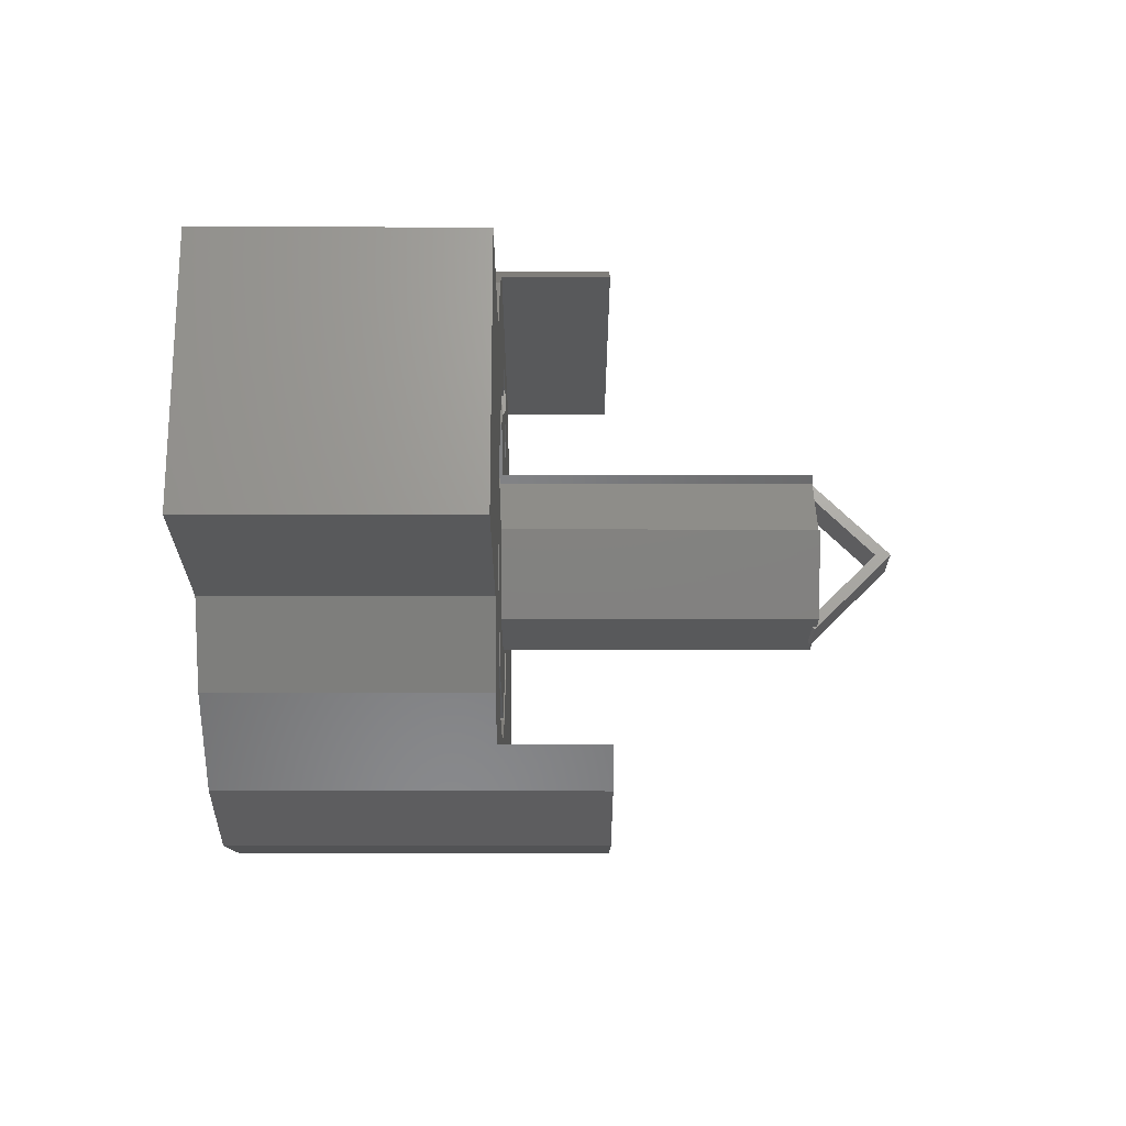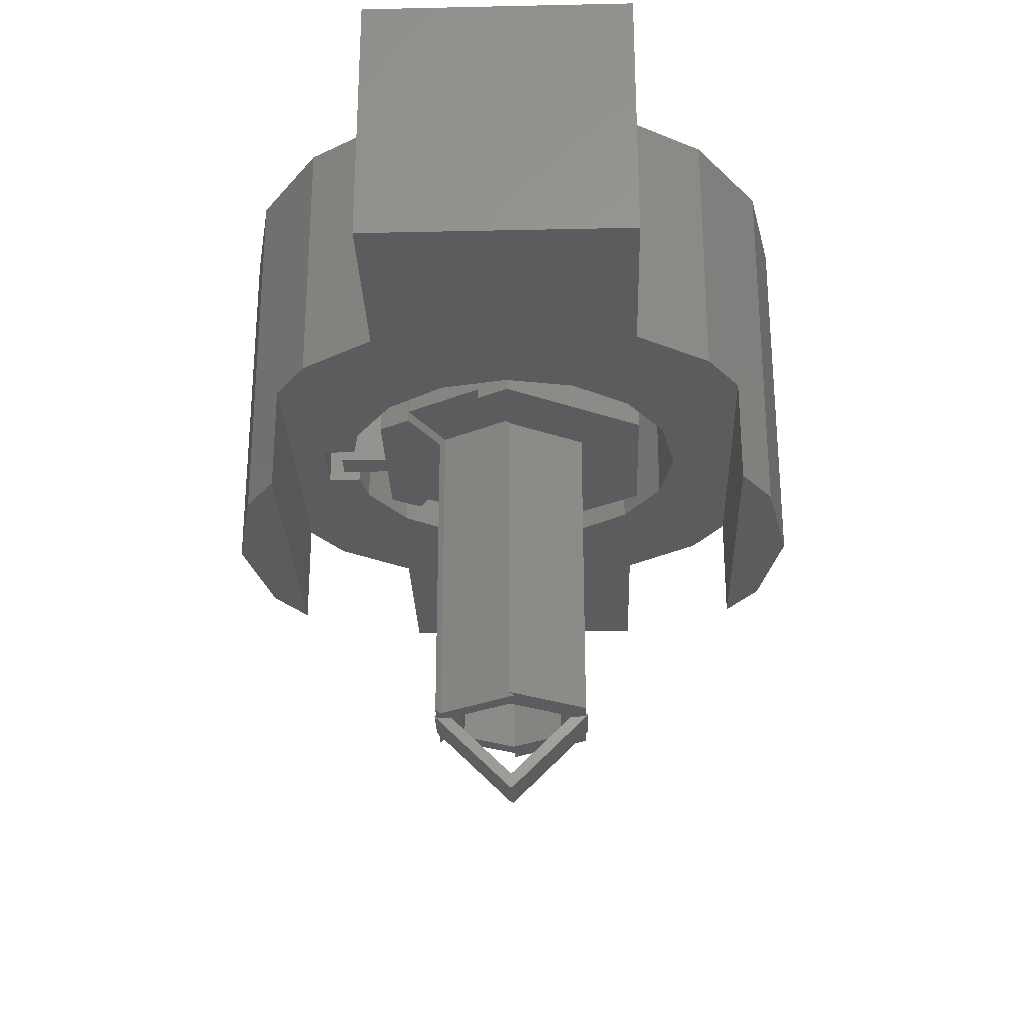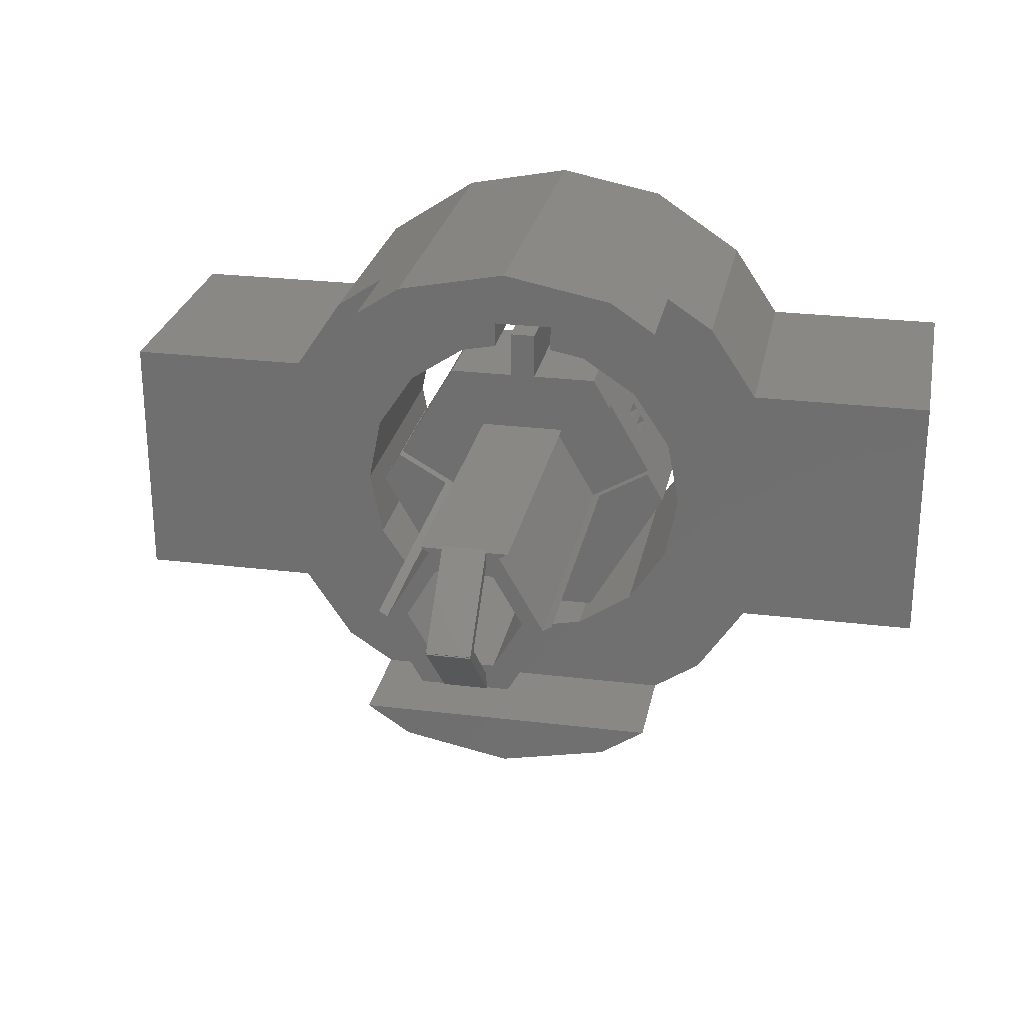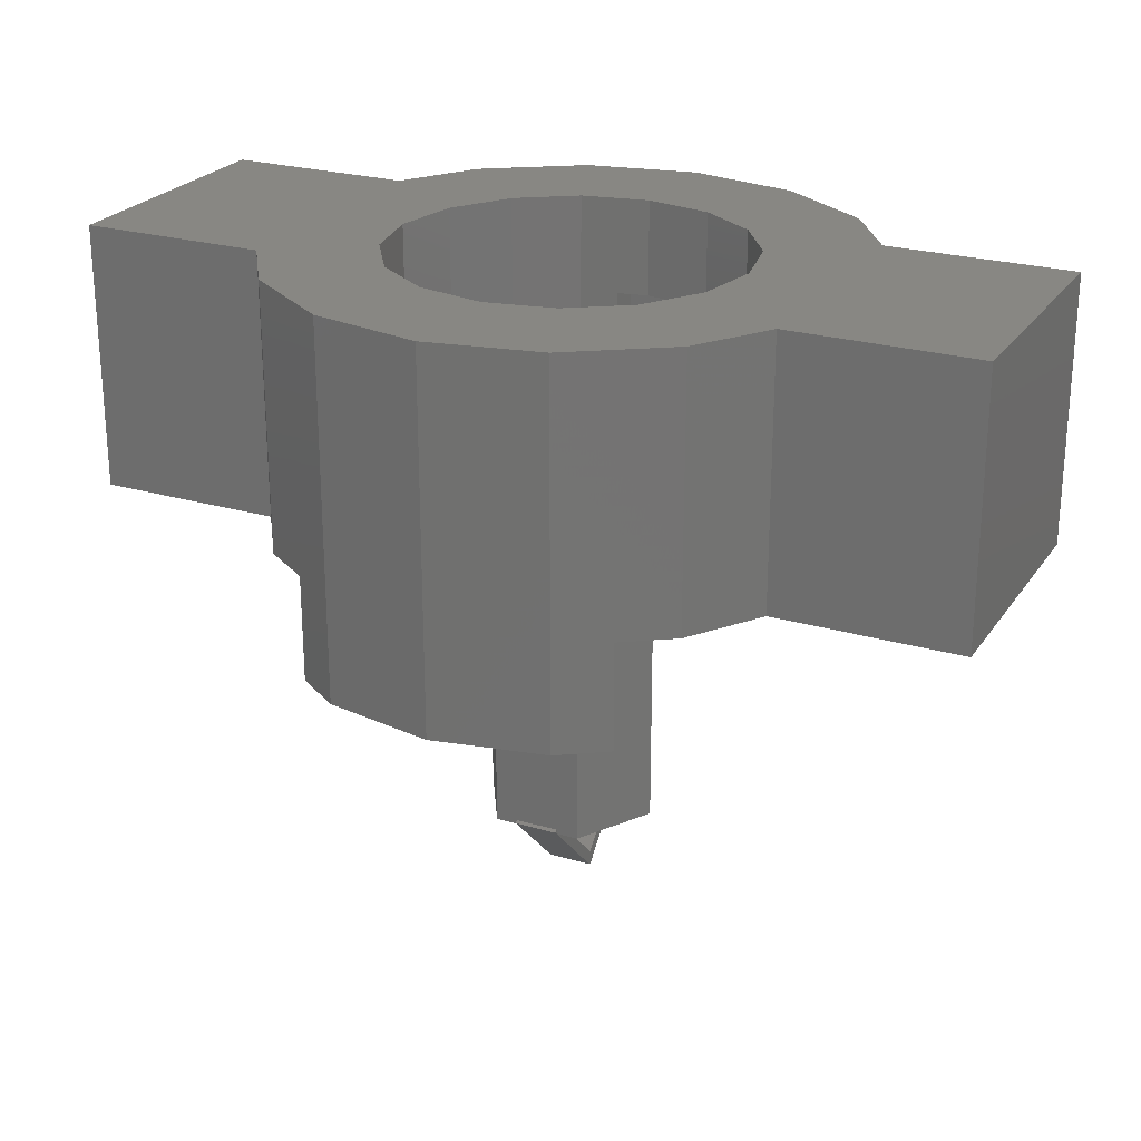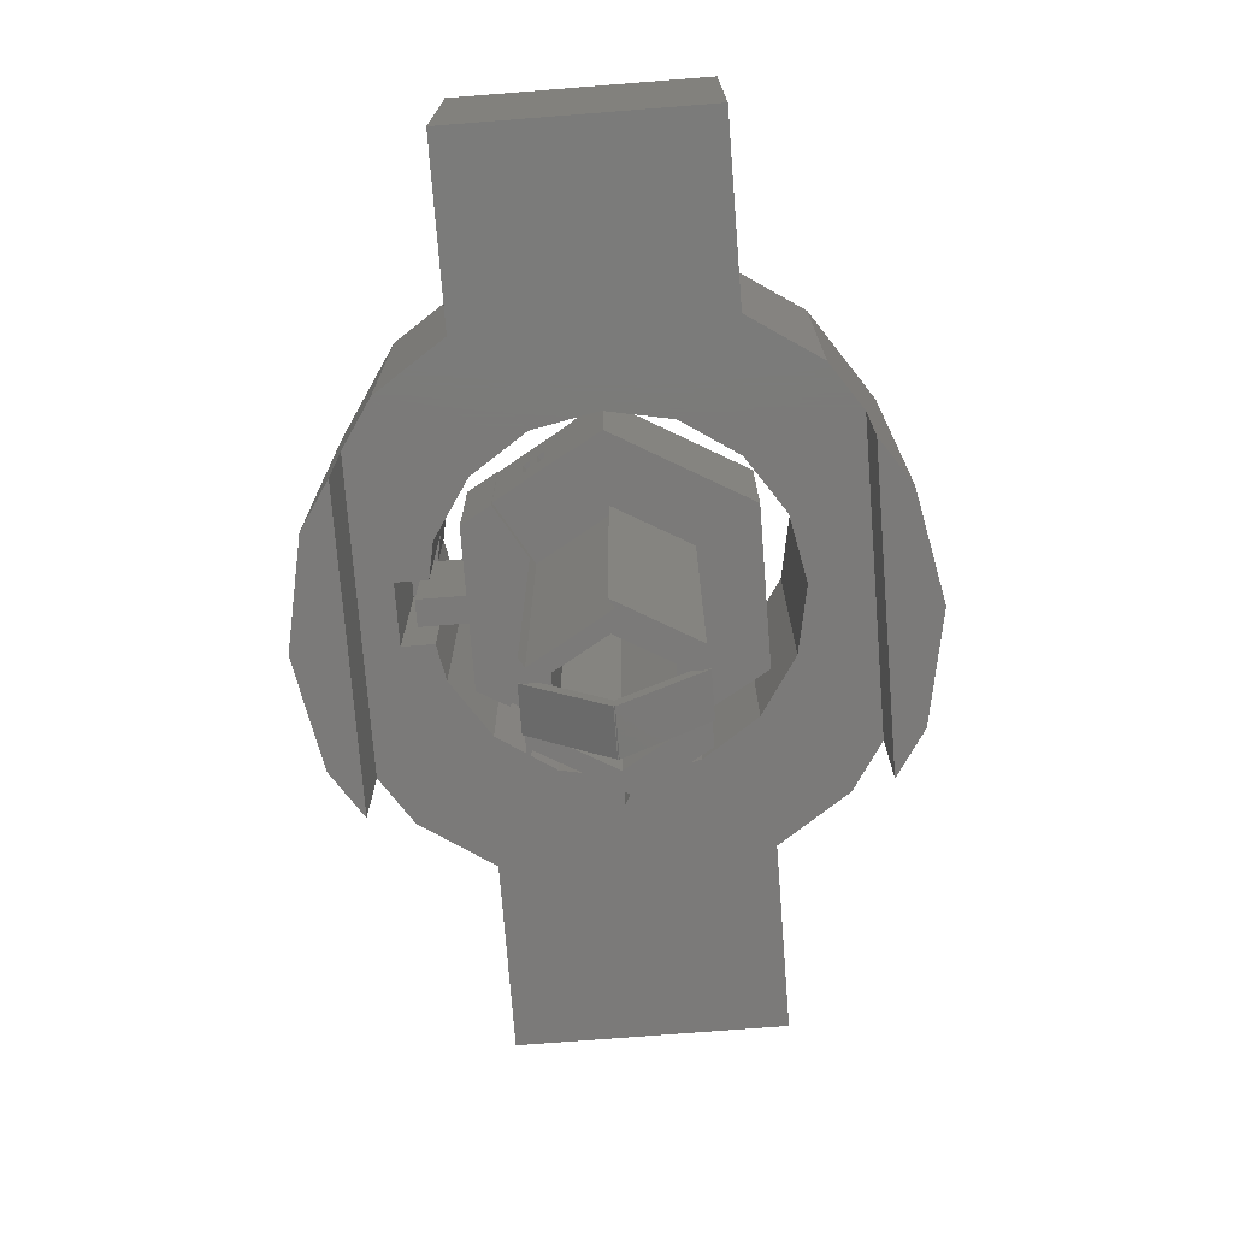
<metadata>
{"format":"stl","ext":"stl","renderer":"f3d","projection":"perspective","resolution":1024,"background":"white","views":[{"elev":-21.6,"azim":89.9,"up":"+Y"},{"elev":-27.8,"azim":-88.1,"up":"+Z"},{"elev":26.0,"azim":-169.0,"up":"+Y"},{"elev":24.3,"azim":25.9,"up":"+Z"},{"elev":-73.7,"azim":-85.5,"up":"+Z"}]}
</metadata>
<code>
# stl→obj: 252 verts, 532 faces
v -2.5 -0.75 1.9
v -2.5 0.75 3.4
v -2.5 0.75 1.9
v -2.5 -0.75 3.4
v 1.445 0.75 3.4
v 2.5 -0.75 3.4
v 2.5 0.75 3.4
v 1.445 -0.75 3.4
v 0.7071 0.7071 3.4
v 1.167 1.167 3.4
v 1 0 3.4
v 0.9239 -0.3827 3.4
v 0.9239 0.3827 3.4
v 0.6314 1.524 3.4
v 0.3827 0.9239 3.4
v 0 1.65 3.4
v 0 1 3.4
v -0.3827 0.9239 3.4
v -0.6314 1.524 3.4
v -0.7071 0.7071 3.4
v -1.167 1.167 3.4
v -1.445 0.75 3.4
v -0.9239 0.3827 3.4
v 0.7071 -0.7071 3.4
v 1.167 -1.167 3.4
v 0.6314 -1.524 3.4
v 0.3827 -0.9239 3.4
v 0 -1 3.4
v 0 -1.65 3.4
v -0.3827 -0.9239 3.4
v -0.6314 -1.524 3.4
v -0.7071 -0.7071 3.4
v -1.445 -0.75 3.4
v -0.9239 -0.3827 3.4
v -1.167 -1.167 3.4
v -1 0 3.4
v 2.5 0.75 1.9
v 2.5 -0.75 1.9
v 0.8924 1.35 1.3
v 0 1.65 1.3
v 0.6314 1.524 1.3
v -0.8924 1.35 1.3
v -0.6314 1.524 1.3
v 0 -1.65 1.3
v 0.8924 -1.35 1.3
v 0.6314 -1.524 1.3
v -0.8924 -1.35 1.3
v -0.6314 -1.524 1.3
v -1.445 -0.75 1.9
v 1.445 -0.75 1.9
v 1.445 0.75 1.9
v -1.445 0.75 1.9
v 1.167 1.167 1.9
v -0.8924 1.35 1.9
v -1.167 1.167 1.9
v -0.8924 -1.35 1.9
v -1.167 -1.167 1.9
v 0.8924 1.35 1.9
v 1.167 -1.167 1.9
v 0.8924 -1.35 1.9
v 1 0 1.9
v 0.9239 0.3827 1.9
v -0.9239 0.3827 1.9
v -1 0 1.9
v 0.175 0.9652 2.85
v 0 1 2.85
v 0.3827 0.9239 1.9
v 0.175 0.9652 1.9
v 0.7071 0.7071 1.9
v 0.3827 -0.9239 1.9
v 0 -1 1.9
v -0.3827 -0.9239 1.9
v -0.175 0.9652 2.85
v -0.3827 0.9239 1.9
v -0.175 0.9652 1.9
v -0.7071 0.7071 1.9
v -0.9239 -0.3827 1.9
v -0.7071 -0.7071 1.9
v 0.7071 -0.7071 1.9
v 0.9239 -0.3827 1.9
v -0.175 1.15 1.9
v 0.175 1.15 1.9
v -0.175 1.15 2.85
v 0.175 1.15 2.85
v 0.55 0.6062 2.65
v 0.45 0.7794 1.9
v 0.45 0.7794 2.65
v 0.55 0.6062 1.9
v 0.9 0 2.65
v 0.8 0.1732 1.9
v 0.8 0.1732 2.65
v 0.9 0 1.9
v -0.9 0 1.9
v -0.8 0.1732 2.65
v -0.8 0.1732 1.9
v -0.9 0 2.65
v -0.55 0.6062 1.9
v -0.45 0.7794 2.65
v -0.45 0.7794 1.9
v -0.55 0.6062 2.65
v 0.075 0.7794 2.65
v 0.075 0.7794 1.9
v -0.075 0.7794 1.9
v -0.075 0.7794 2.65
v 0.075 1.05 2.65
v -0.075 1.05 2.65
v 0.5462 0.604 2.65
v 0.7962 0.171 2.65
v 0.3312 0 2.65
v 0.45 -0.7794 2.65
v 0.1656 0.2869 2.65
v -0.1656 0.2869 2.65
v -0.5462 0.604 2.65
v 0.1656 -0.2869 2.65
v -0.1656 -0.2869 2.65
v -0.45 -0.7794 2.65
v -0.3312 0 2.65
v -0.7962 0.171 2.65
v 0.45 -0.7794 1.9
v 0.25 0.433 1.9
v 0.075 1.05 1.9
v -0.25 0.433 1.9
v -0.075 1.05 1.9
v 0.5 -6.967e-17 1.9
v 0.25 -0.433 1.9
v -0.25 -0.433 1.9
v -0.45 -0.7794 1.9
v -0.5 -1.529e-16 1.9
v 0.125 0.433 0.1746
v 0.25 0.433 0.15
v 0.125 0.433 0.15
v -0.125 0.433 0.1746
v -0.25 0.433 0.15
v -0.125 0.433 0.15
v -0.25 -0.433 0.15
v -0.5 -1.529e-16 0.15
v 0.25 -0.433 0.15
v 0.4498 -0.02901 0.15
v 0.5 -6.967e-17 0.15
v 0.1656 -0.2869 0.15
v 0.3312 0 0.15
v 0.125 -0.3464 0.15
v 0.125 -0.433 0.15
v -0.125 -0.3464 0.15
v -0.1656 -0.2869 0.15
v 0.1998 0.404 0.15
v 0.1656 0.2869 0.15
v 0.125 0.3464 0.15
v -0.3312 0 0.15
v -0.1998 0.404 0.15
v -0.1656 0.2869 0.15
v -0.4498 -0.02901 0.15
v -0.125 -0.433 0.15
v -0.125 0.3464 0.15
v -0.125 -0.433 0.1746
v 0.125 -0.433 0.1746
v 0.2836 0.08254 2.383
v 0.6829 0.3672 2.383
v 0.7063 0.3266 2.383
v 0.2602 0.1231 2.383
v 0.2602 0.1231 2.223
v 0.6824 0.368 2.223
v 0.6829 0.3672 2.223
v 0.2597 0.1239 2.223
v 0.2841 0.08175 2.223
v 0.7063 0.3266 2.223
v 0.7068 0.3258 2.223
v 0.2836 0.08254 2.223
v 0.268 0.1096 2.195
v 0.6841 0.3651 2.218
v 0.2719 0.1028 2.181
v 0.6946 0.3469 2.181
v 0.7051 0.3287 2.218
v 0.2758 0.09612 2.195
v -0.2367 0.1637 2.383
v -0.636 0.4484 2.383
v -0.2133 0.2043 2.383
v -0.6595 0.4078 2.383
v 0.2367 0.1637 2.383
v 0.636 0.4484 2.383
v 0.6595 0.4078 2.383
v 0.2133 0.2043 2.383
v 0.2133 0.2043 2.223
v 0.636 0.4484 2.223
v -0.2133 0.2043 2.223
v -0.6356 0.4492 2.223
v -0.2128 0.2051 2.223
v -0.636 0.4484 2.223
v 0.6356 0.4492 2.223
v 0.2128 0.2051 2.223
v -0.2372 0.1629 2.223
v -0.6595 0.4078 2.223
v -0.2367 0.1637 2.223
v -0.6599 0.407 2.223
v 0.2372 0.1629 2.223
v 0.6595 0.4078 2.223
v 0.6599 0.407 2.223
v 0.2367 0.1637 2.223
v 0.2211 0.1908 2.195
v 0.6372 0.4463 2.218
v 0.225 0.184 2.181
v 0.6477 0.4281 2.181
v 0.6582 0.4099 2.218
v 0.2289 0.1773 2.195
v -0.6582 0.4099 2.218
v -0.2289 0.1773 2.195
v -0.6477 0.4281 2.181
v -0.225 0.184 2.181
v -0.2211 0.1908 2.195
v -0.6372 0.4463 2.218
v -0.2836 0.08254 2.383
v -0.6829 0.3672 2.383
v -0.2602 0.1231 2.383
v -0.7063 0.3266 2.383
v -0.2836 0.08254 2.223
v -0.7063 0.3266 2.223
v -0.2841 0.08175 2.223
v -0.7068 0.3258 2.223
v -0.2602 0.1231 2.223
v -0.6824 0.368 2.223
v -0.2597 0.1239 2.223
v -0.6829 0.3672 2.223
v -0.7051 0.3287 2.218
v -0.2758 0.09612 2.195
v -0.6946 0.3469 2.181
v -0.2719 0.1028 2.181
v -0.268 0.1096 2.195
v -0.6841 0.3651 2.218
v 0.5462 0.604 1.962
v 0.7962 0.171 1.962
v 0.1998 0.404 1.962
v 0.1998 0.404 1.837
v 0.4498 -0.02901 1.837
v 0.4498 -0.02901 1.962
v -0.5462 0.604 1.962
v -0.7962 0.171 1.962
v -0.1998 0.404 1.837
v -0.1998 0.404 1.962
v -0.4498 -0.02901 1.962
v -0.4498 -0.02901 1.837
v -0.125 0.004251 -0.2806
v -0.125 0.4462 0.1614
v -0.125 0 -0.1964
v -0.125 0 -0.2763
v -0.125 -0.004251 -0.2806
v -0.125 -0.4462 0.1614
v 0.125 0.4462 0.1614
v 0.125 -0.4462 0.1614
v 0.125 0.004251 -0.2806
v 0.125 0 -0.1964
v 0.125 0 -0.2763
v 0.125 -0.004251 -0.2806
f 1 2 3
f 2 1 4
f 5 6 7
f 5 8 6
f 9 5 10
f 5 11 8
f 12 8 11
f 5 13 11
f 5 9 13
f 14 9 10
f 14 15 9
f 16 15 14
f 16 17 15
f 16 18 17
f 19 18 16
f 19 20 18
f 21 20 19
f 20 22 23
f 22 20 21
f 24 8 12
f 8 24 25
f 24 26 25
f 27 26 24
f 28 26 27
f 28 29 26
f 30 29 28
f 30 31 29
f 32 31 30
f 33 32 34
f 32 35 31
f 33 34 36
f 23 22 36
f 33 36 22
f 32 33 35
f 2 33 22
f 33 2 4
f 6 37 7
f 37 6 38
f 39 40 41
f 42 40 39
f 40 42 43
f 44 45 46
f 47 44 48
f 44 47 45
f 1 33 4
f 33 1 49
f 50 6 8
f 6 50 38
f 37 5 7
f 5 37 51
f 52 2 22
f 2 52 3
f 41 16 14
f 16 41 40
f 5 53 10
f 53 5 51
f 44 26 29
f 26 44 46
f 48 29 31
f 29 48 44
f 40 19 16
f 19 40 43
f 19 54 21
f 43 54 19
f 54 43 42
f 21 54 55
f 56 35 57
f 35 56 31
f 48 56 47
f 56 48 31
f 57 33 49
f 33 57 35
f 58 10 53
f 10 58 14
f 41 58 39
f 58 41 14
f 52 21 55
f 21 52 22
f 25 50 8
f 50 25 59
f 26 60 25
f 46 60 26
f 60 46 45
f 25 60 59
f 61 13 62
f 13 61 11
f 36 63 23
f 63 36 64
f 65 17 66
f 17 65 15
f 67 65 68
f 65 67 15
f 62 9 69
f 9 62 13
f 70 28 27
f 28 70 71
f 71 30 28
f 30 71 72
f 18 73 17
f 74 73 18
f 73 74 75
f 17 73 66
f 23 76 20
f 76 23 63
f 76 18 20
f 18 76 74
f 34 64 36
f 64 34 77
f 72 32 30
f 32 72 78
f 32 77 34
f 77 32 78
f 67 9 15
f 9 67 69
f 79 12 80
f 12 79 24
f 79 27 24
f 27 79 70
f 80 11 61
f 11 80 12
f 75 74 81
f 50 37 38
f 50 51 37
f 79 50 59
f 50 61 51
f 62 51 61
f 50 80 61
f 79 59 60
f 50 79 80
f 60 70 79
f 60 71 70
f 56 71 60
f 71 56 72
f 56 78 72
f 57 78 56
f 49 78 57
f 78 49 77
f 69 51 62
f 51 69 53
f 53 69 58
f 67 58 69
f 82 67 68
f 67 82 58
f 81 58 82
f 54 74 76
f 81 54 58
f 74 54 81
f 52 76 63
f 52 63 64
f 77 49 64
f 52 64 49
f 76 52 55
f 76 55 54
f 1 52 49
f 52 1 3
f 45 56 60
f 56 45 47
f 42 58 54
f 58 42 39
f 73 81 83
f 81 73 75
f 66 84 65
f 83 66 73
f 66 83 84
f 68 84 82
f 84 68 65
f 81 84 83
f 84 81 82
f 85 86 87
f 86 85 88
f 89 90 91
f 90 89 92
f 93 94 95
f 94 93 96
f 97 98 99
f 98 97 100
f 86 101 87
f 101 86 102
f 103 98 104
f 98 103 99
f 105 106 101
f 85 87 107
f 108 89 91
f 109 89 108
f 109 108 107
f 101 107 87
f 89 109 110
f 107 111 109
f 107 101 111
f 104 101 106
f 101 104 111
f 104 112 111
f 113 112 104
f 113 104 98
f 114 110 109
f 115 110 114
f 115 116 110
f 117 116 115
f 112 113 117
f 118 117 113
f 113 98 100
f 96 117 118
f 96 118 94
f 117 96 116
f 110 92 89
f 92 110 119
f 120 86 88
f 120 102 86
f 102 103 121
f 120 103 102
f 122 103 120
f 122 99 103
f 99 122 97
f 121 103 123
f 92 124 90
f 119 124 92
f 119 125 124
f 119 126 125
f 127 126 119
f 127 128 126
f 93 128 127
f 128 93 95
f 127 110 116
f 110 127 119
f 127 96 93
f 96 127 116
f 120 129 122
f 130 129 120
f 129 130 131
f 132 122 129
f 133 132 134
f 132 133 122
f 135 128 136
f 128 135 126
f 137 138 139
f 140 138 137
f 138 140 141
f 142 137 143
f 137 142 140
f 144 140 142
f 140 144 145
f 141 146 138
f 146 141 147
f 148 146 147
f 146 131 130
f 131 146 148
f 149 150 151
f 150 149 152
f 135 144 153
f 144 135 145
f 152 145 135
f 145 152 149
f 152 135 136
f 147 154 148
f 151 154 147
f 150 154 151
f 154 150 134
f 134 150 133
f 126 155 125
f 135 155 126
f 155 135 153
f 156 125 155
f 137 156 143
f 156 137 125
f 125 139 124
f 139 125 137
f 103 106 123
f 106 103 104
f 101 121 105
f 121 101 102
f 121 106 105
f 106 121 123
f 157 158 159
f 158 157 160
f 161 162 163
f 162 161 164
f 165 166 167
f 166 165 168
f 166 157 159
f 157 166 168
f 161 158 160
f 158 161 163
f 169 162 164
f 162 169 170
f 171 170 169
f 170 171 172
f 173 165 167
f 165 173 174
f 172 174 173
f 174 172 171
f 175 176 177
f 176 175 178
f 179 180 181
f 180 179 182
f 183 180 182
f 180 183 184
f 185 186 187
f 186 185 188
f 183 189 184
f 189 183 190
f 191 192 193
f 192 191 194
f 195 196 197
f 196 195 198
f 196 179 181
f 179 196 198
f 199 189 190
f 189 199 200
f 201 200 199
f 200 201 202
f 203 195 197
f 195 203 204
f 202 204 203
f 204 202 201
f 188 177 176
f 177 188 185
f 193 178 175
f 178 193 192
f 191 205 194
f 205 191 206
f 206 207 205
f 207 206 208
f 209 186 210
f 186 209 187
f 208 210 207
f 210 208 209
f 211 212 213
f 212 211 214
f 215 214 211
f 214 215 216
f 217 216 215
f 216 217 218
f 219 220 221
f 220 219 222
f 222 213 212
f 213 222 219
f 217 223 218
f 223 217 224
f 224 225 223
f 225 224 226
f 227 220 228
f 220 227 221
f 226 228 225
f 228 226 227
f 107 189 229
f 107 180 189
f 107 181 180
f 181 197 196
f 181 162 197
f 181 158 162
f 107 158 181
f 108 158 107
f 159 167 166
f 159 108 167
f 158 108 159
f 200 229 189
f 202 229 200
f 162 203 197
f 170 203 162
f 203 170 202
f 172 202 170
f 202 172 229
f 172 230 229
f 173 230 172
f 167 230 173
f 230 167 108
f 189 180 184
f 162 158 163
f 231 120 229
f 232 120 231
f 232 120 232
f 130 232 146
f 232 130 120
f 229 85 107
f 229 88 85
f 88 229 120
f 139 233 124
f 233 139 138
f 91 230 108
f 90 230 91
f 124 230 90
f 230 124 234
f 233 124 233
f 124 233 234
f 233 146 232
f 146 233 138
f 234 232 231
f 232 234 233
f 234 229 230
f 229 234 231
f 232 233 233
f 233 232 232
f 216 218 214
f 192 194 178
f 235 186 113
f 235 210 186
f 235 207 210
f 205 220 194
f 228 205 207
f 225 207 235
f 205 228 220
f 207 225 228
f 223 236 218
f 225 236 223
f 236 225 235
f 176 186 188
f 186 176 113
f 178 113 176
f 220 178 194
f 212 220 222
f 220 212 178
f 212 113 178
f 118 212 214
f 236 214 218
f 212 118 113
f 118 214 236
f 133 237 122
f 237 133 150
f 100 235 113
f 97 235 100
f 122 235 97
f 235 122 238
f 237 122 237
f 122 237 238
f 239 128 236
f 240 128 239
f 240 128 240
f 136 240 152
f 240 136 128
f 236 94 118
f 236 95 94
f 95 236 128
f 152 237 150
f 237 152 240
f 240 238 237
f 238 240 239
f 239 235 238
f 235 239 236
f 237 240 237
f 240 237 240
f 198 195 179
f 147 190 111
f 147 199 190
f 147 201 199
f 171 201 147
f 201 171 204
f 169 204 171
f 195 169 164
f 204 169 195
f 141 171 147
f 171 141 174
f 174 141 165
f 182 190 183
f 190 182 111
f 179 111 182
f 164 179 195
f 160 164 161
f 164 160 179
f 160 111 179
f 109 160 157
f 109 165 141
f 160 109 111
f 165 109 157
f 168 165 157
f 112 187 151
f 112 177 187
f 112 175 177
f 175 191 193
f 175 221 191
f 175 213 221
f 112 213 175
f 117 213 112
f 211 217 215
f 211 117 217
f 213 117 211
f 209 151 187
f 208 151 209
f 226 208 206
f 227 206 191
f 227 191 221
f 206 227 226
f 208 226 151
f 149 226 224
f 149 224 217
f 149 217 117
f 226 149 151
f 187 177 185
f 221 213 219
f 151 111 112
f 111 151 147
f 140 115 114
f 115 140 145
f 115 149 117
f 149 115 145
f 140 109 141
f 109 140 114
f 241 134 242
f 241 154 134
f 243 241 244
f 241 243 154
f 245 243 244
f 245 144 243
f 245 153 144
f 153 246 155
f 246 153 245
f 242 134 132
f 247 132 129
f 132 247 242
f 156 248 143
f 131 247 129
f 131 249 247
f 148 249 131
f 250 249 148
f 250 251 249
f 250 252 251
f 142 252 250
f 143 252 142
f 252 143 248
f 249 242 247
f 242 249 241
f 241 251 244
f 251 241 249
f 243 148 154
f 148 243 250
f 246 156 155
f 156 246 248
f 250 144 142
f 144 250 243
f 252 244 251
f 244 252 245
f 245 248 246
f 248 245 252

</code>
